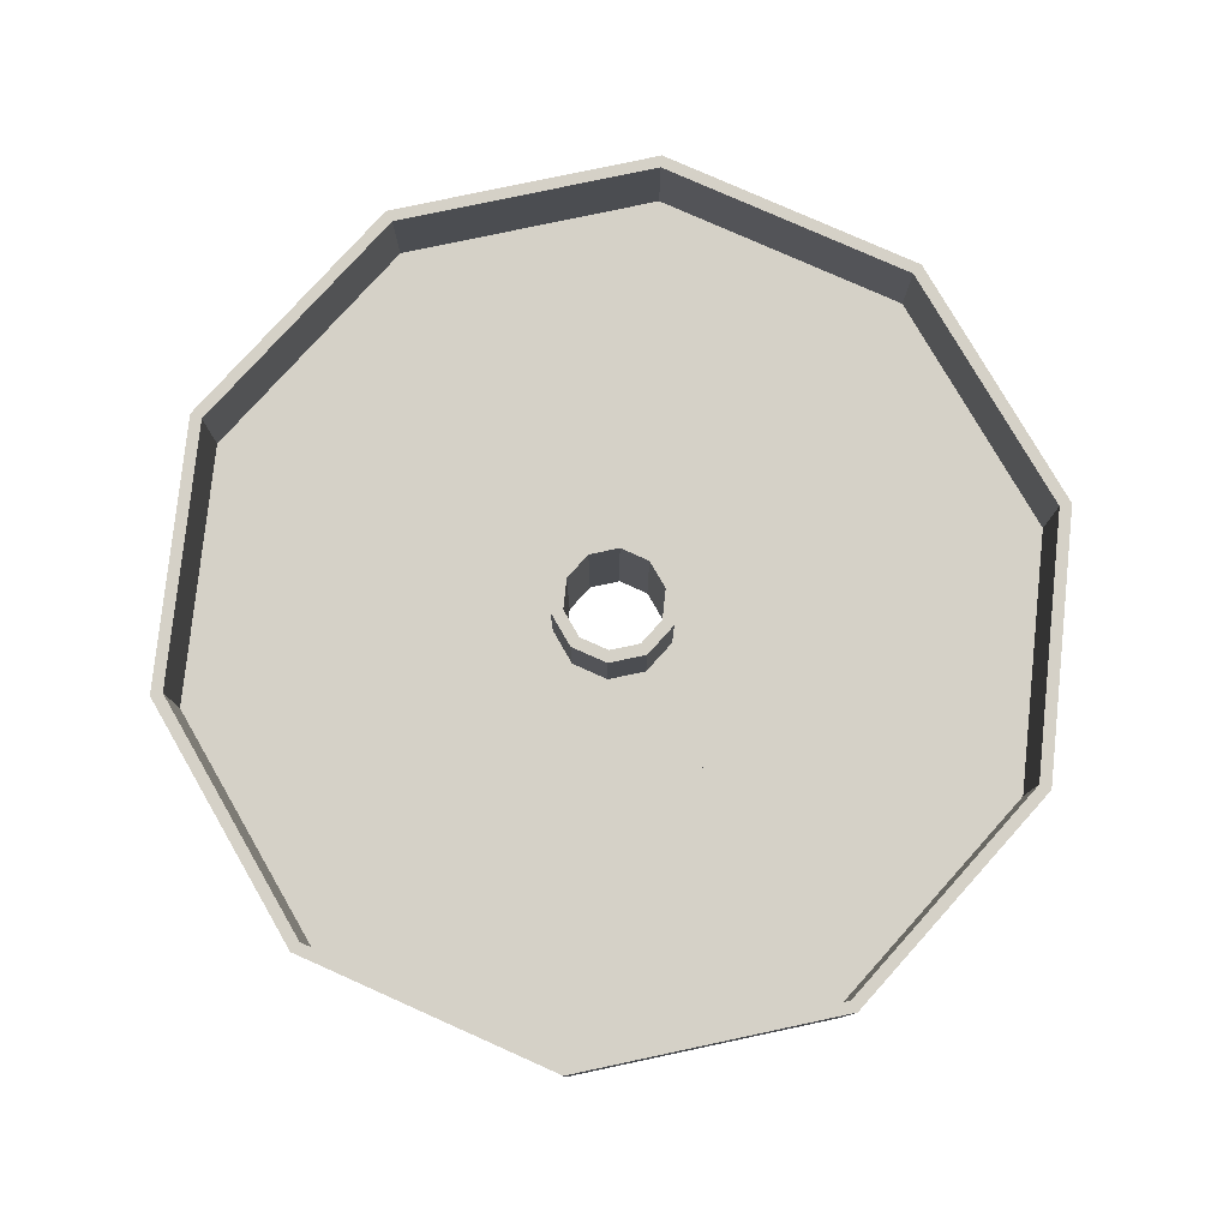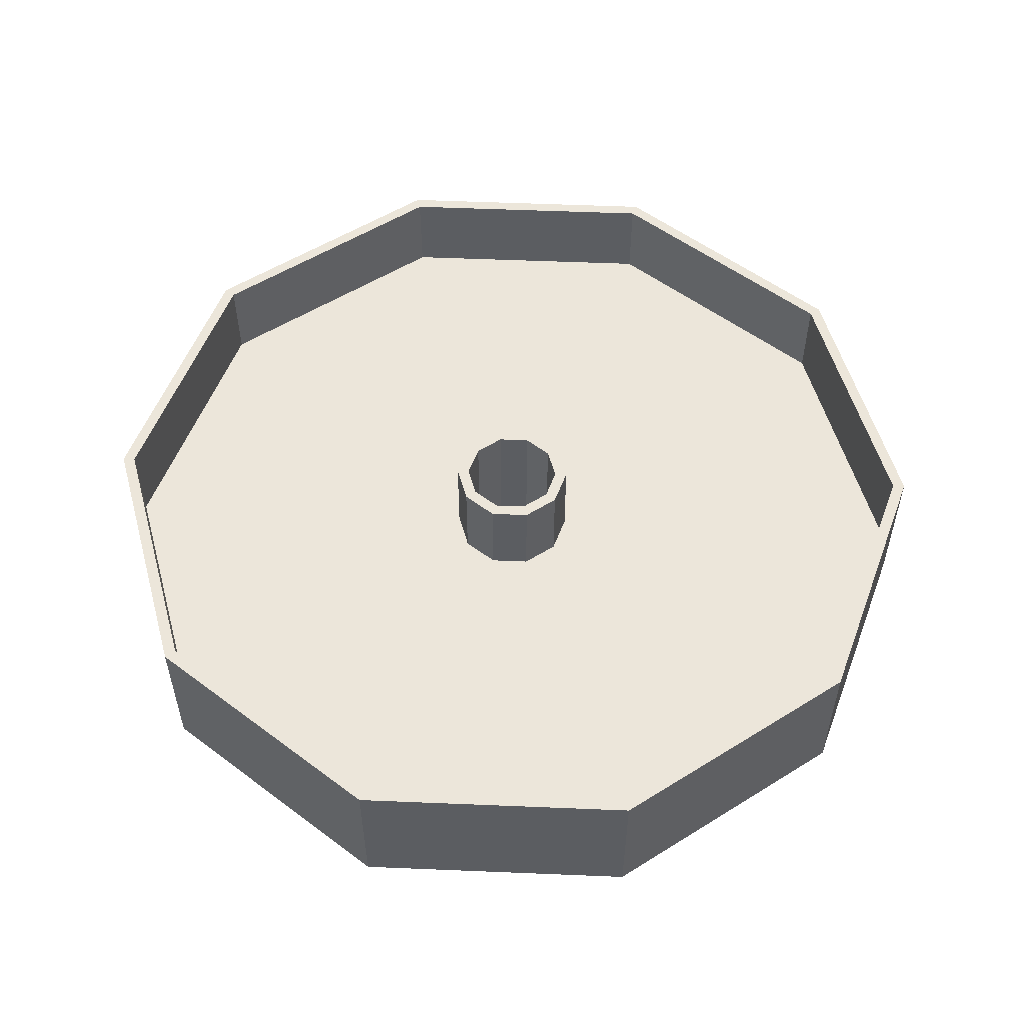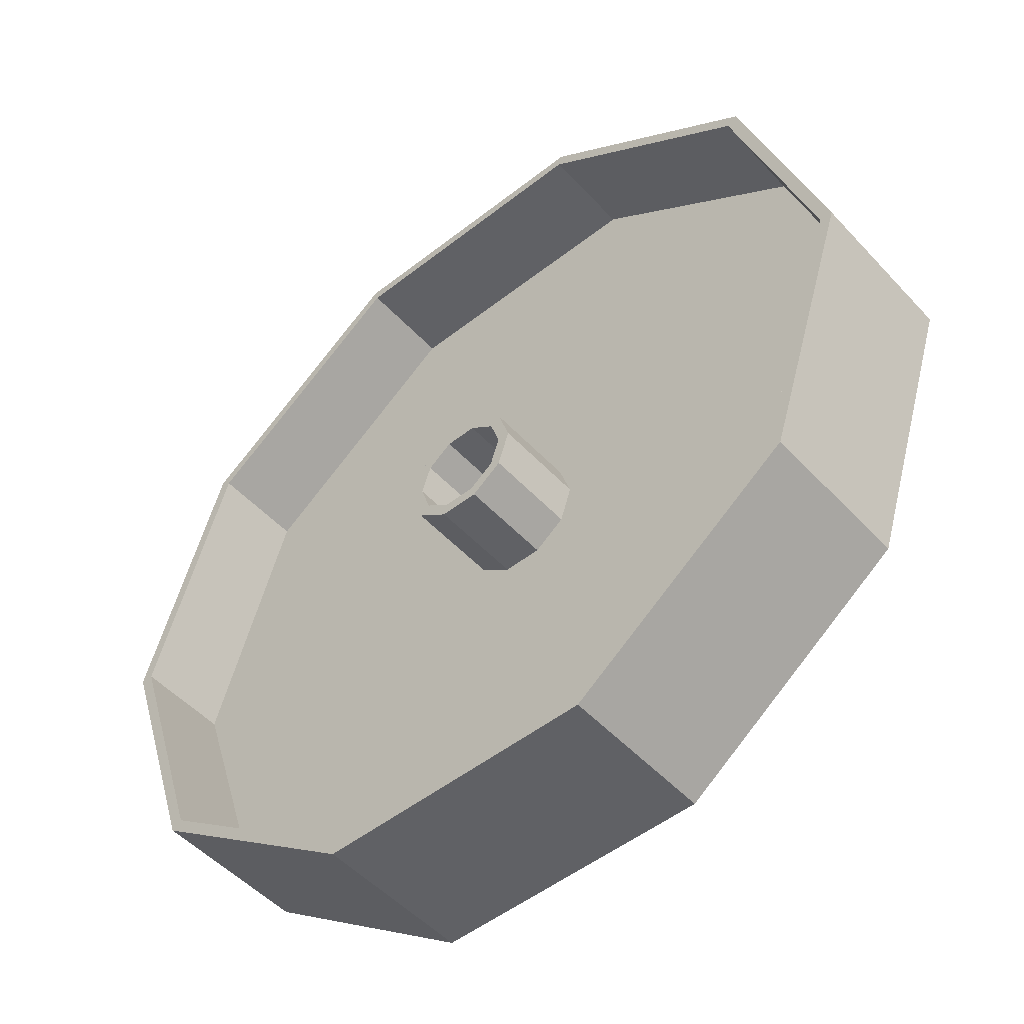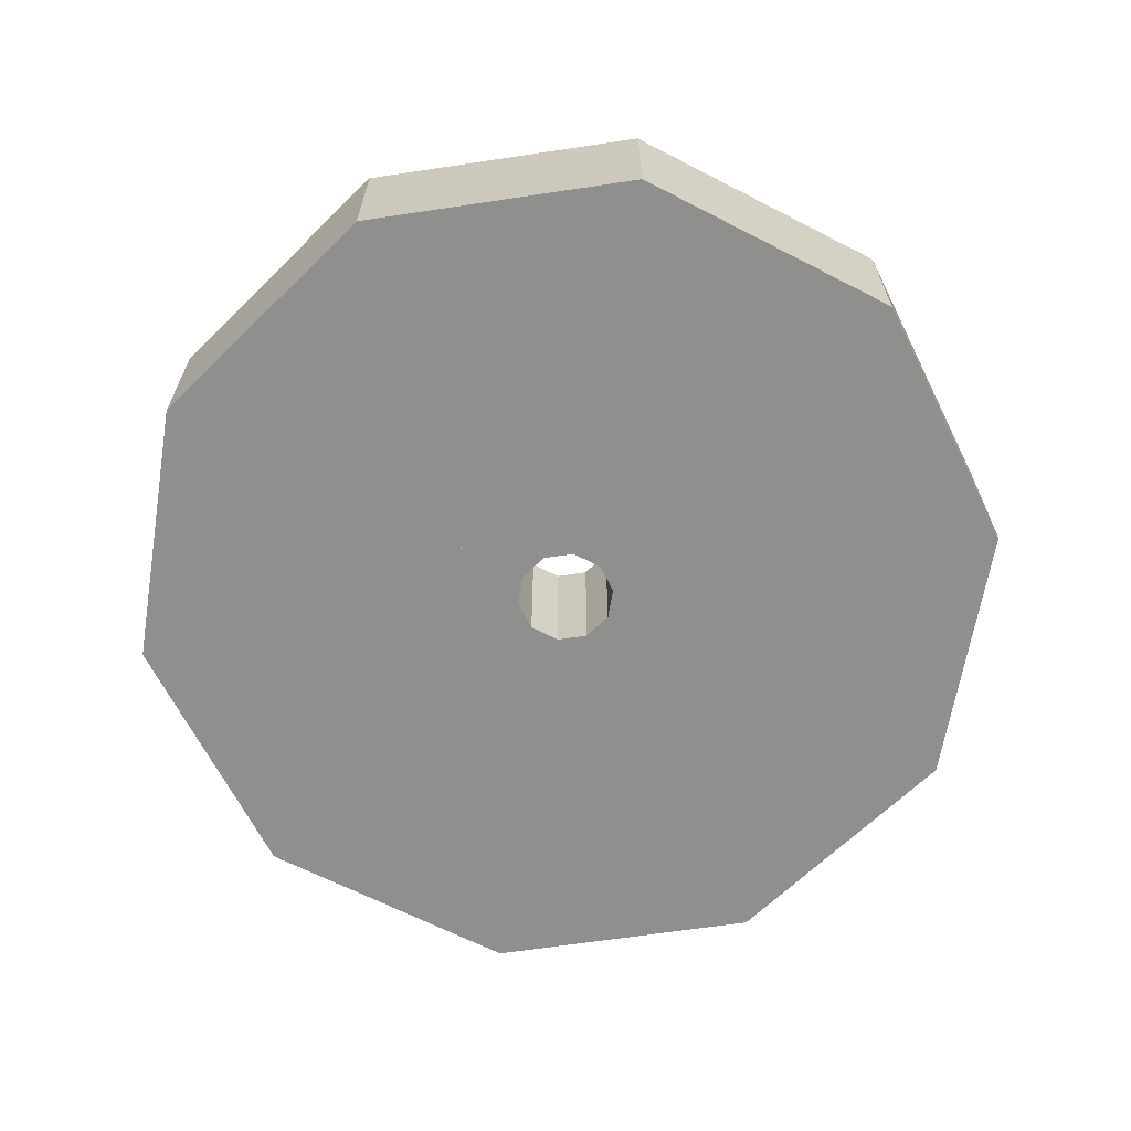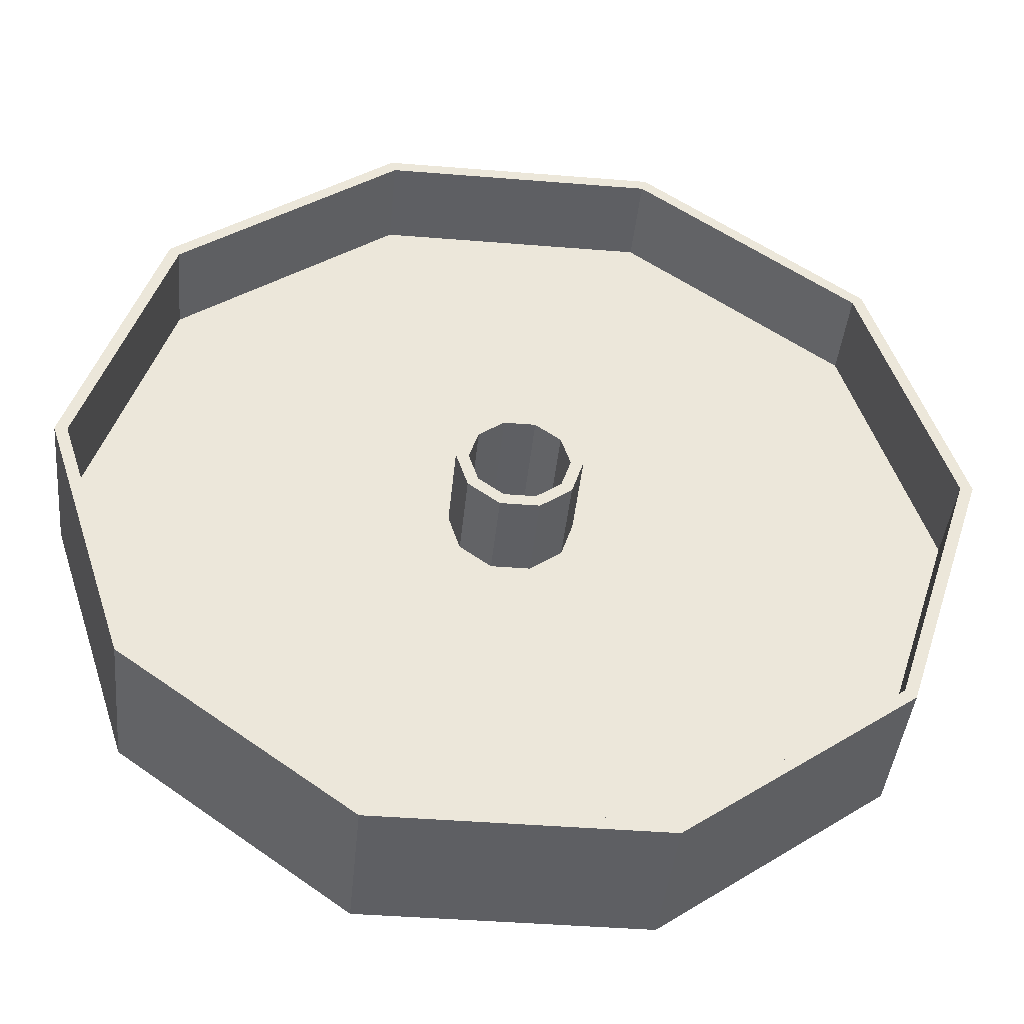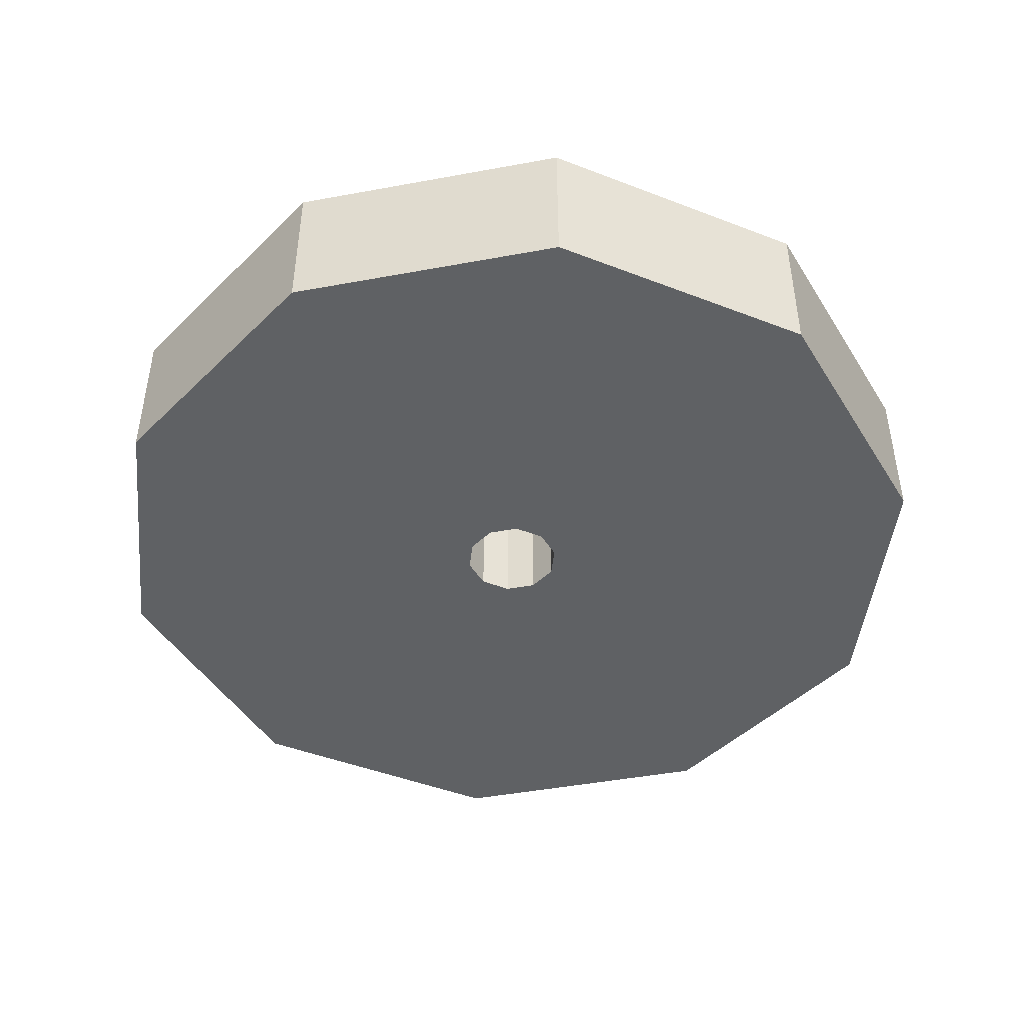
<metadata>
{"format":"obj","ext":"obj","renderer":"f3d","projection":"perspective","resolution":1024,"background":"white","views":[{"elev":79.0,"azim":60.0,"up":"+Y"},{"elev":54.4,"azim":74.5,"up":"+Y"},{"elev":-50.2,"azim":-139.2,"up":"+Z"},{"elev":-65.1,"azim":152.6,"up":"+Y"},{"elev":-41.7,"azim":174.4,"up":"+Z"},{"elev":-45.7,"azim":-96.0,"up":"+Y"}]}
</metadata>
<code>
o Plane.006_Plane.007
v 0.09674 0.035 0
v 0.6967 -0.065 0
v 0.09674 -0.065 0
v 0.7167 0.035 0
v 0.6967 0.035 0
v 0.6967 0.185 0
v 0.07674 -0.065 0
v 0.07674 0.185 0
v 0.07674 0.035 0
v 0.5792 0.035 0.4232
v 0.2192 -0.065 0.6848
v 0.5792 -0.065 0.4232
v 0.563 0.035 0.4114
v 0.213 0.185 0.6657
v 0.563 0.185 0.4114
v 0.06146 -0.065 0.04702
v 0.02146 0.035 0.07608
v 0.06146 0.035 0.04702
v 0.563 -0.065 0.4114
v 0.02764 -0.065 0.09511
v 0.07764 -0.065 0.05878
v 0.2192 0.185 0.6848
v 0.5792 0.185 0.4232
v 0.7167 0.185 0
v 0.7167 -0.065 0
v 0.09674 0.185 0
v 0.06146 0.185 0.04702
v 0.07764 0.185 0.05878
v 0.07764 0.035 0.05878
v 0.213 0.035 0.6657
v -0.2196 0.185 0.6657
v 0.02146 -0.065 0.07608
v -0.02798 0.035 0.07608
v 0.213 -0.065 0.6657
v -0.03416 -0.065 0.09511
v -0.2258 0.185 0.6848
v -0.2258 0.035 0.6848
v 0.2192 0.035 0.6848
v 0.02146 0.185 0.07608
v 0.02764 0.185 0.09511
v 0.02764 0.035 0.09511
v -0.2196 0.035 0.6657
v -0.5696 0.185 0.4114
v -0.02798 -0.065 0.07608
v -0.06798 0.035 0.04702
v -0.2196 -0.065 0.6657
v -0.08416 -0.065 0.05878
v -0.5858 0.185 0.4232
v -0.5858 0.035 0.4232
v -0.2258 -0.065 0.6848
v -0.02798 0.185 0.07608
v -0.03416 0.185 0.09511
v -0.03416 0.035 0.09511
v -0.5696 0.035 0.4114
v -0.7033 0.185 0
v -0.06798 -0.065 0.04702
v -0.08326 0.035 0
v -0.5696 -0.065 0.4114
v -0.1033 -0.065 0
v -0.7233 0.185 0
v -0.7233 0.035 0
v -0.5858 -0.065 0.4232
v -0.08416 0.185 0.05878
v -0.08416 0.035 0.05878
v -0.06798 0.185 0.04702
v -0.08326 -0.065 0
v -0.06798 0.035 -0.04702
v -0.7033 -0.065 0
v -0.08416 -0.065 -0.05878
v -0.5858 0.185 -0.4232
v -0.5858 0.035 -0.4232
v -0.06798 0.185 -0.04702
v -0.08326 0.185 0
v -0.7233 -0.065 0
v -0.1033 0.185 0
v -0.1033 0.035 0
v -0.7033 0.035 0
v -0.5696 -0.065 -0.4114
v -0.03416 -0.065 -0.0951
v -0.2196 0.185 -0.6657
v -0.2258 0.185 -0.6848
v -0.2258 0.035 -0.6848
v -0.02798 0.185 -0.07608
v -0.5858 -0.065 -0.4232
v -0.2196 -0.065 -0.6657
v -0.5696 0.185 -0.4114
v -0.08416 0.185 -0.05878
v -0.08416 0.035 -0.05878
v -0.5696 0.035 -0.4114
v -0.06798 -0.065 -0.04702
v 0.2192 0.185 -0.6848
v 0.2192 0.035 -0.6848
v -0.02798 0.035 -0.07608
v 0.02146 0.185 -0.07608
v -0.2258 -0.065 -0.6848
v 0.213 -0.065 -0.6657
v -0.03416 0.185 -0.0951
v 0.02764 0.035 -0.09511
v -0.03416 0.035 -0.0951
v -0.2196 0.035 -0.6657
v -0.02798 -0.065 -0.07608
v 0.5792 0.035 -0.4232
v 0.02146 0.035 -0.07608
v 0.06146 0.185 -0.04702
v 0.2192 -0.065 -0.6848
v 0.563 -0.065 -0.4114
v 0.02764 0.185 -0.09511
v 0.07764 0.035 -0.05878
v 0.02764 -0.065 -0.09511
v 0.06146 -0.065 -0.04702
v 0.02146 -0.065 -0.07608
v 0.213 0.185 -0.6657
v 0.213 0.035 -0.6657
v 0.06146 0.035 -0.04702
v 0.07674 0.185 -0
v 0.5792 -0.065 -0.4232
v 0.6967 -0.065 0
v 0.07764 0.185 -0.05878
v 0.09674 0.035 -0
v 0.07764 -0.065 -0.05878
v 0.07674 -0.065 -0
v 0.6967 0.035 0
v 0.563 0.035 -0.4114
v 0.563 0.185 -0.4114
v 0.5792 0.185 -0.4232
v 0.09674 -0.065 -0
v 0.7167 0.035 0
v 0.6967 0.185 0
v 0.07674 0.035 -0
v 0.7167 0.185 0
v 0.7167 -0.065 0
v 0.09674 0.185 -0
f 1 2 3
f 4 2 5
f 6 4 5
f 7 1 3
f 8 1 9
f 10 11 12
f 13 14 15
f 16 17 18
f 19 20 21
f 15 22 23
f 24 10 4
f 24 15 23
f 2 21 3
f 7 18 9
f 5 15 6
f 4 12 25
f 26 27 28
f 1 13 5
f 3 16 7
f 26 29 1
f 2 12 19
f 9 27 8
f 30 31 14
f 32 33 17
f 34 35 20
f 22 31 36
f 22 37 38
f 28 39 40
f 13 41 30
f 21 32 16
f 28 41 29
f 12 34 19
f 18 39 27
f 23 38 10
f 42 43 31
f 44 45 33
f 46 47 35
f 36 43 48
f 36 49 37
f 38 50 11
f 40 51 52
f 41 42 30
f 20 44 32
f 40 53 41
f 11 46 34
f 17 51 39
f 54 55 43
f 56 57 45
f 58 59 47
f 48 55 60
f 48 61 49
f 37 62 50
f 51 63 52
f 42 64 54
f 44 47 56
f 52 64 53
f 50 58 46
f 33 65 51
f 66 67 57
f 68 69 59
f 55 70 60
f 60 71 61
f 57 72 73
f 49 74 62
f 65 75 63
f 54 76 77
f 56 59 66
f 63 76 64
f 62 68 58
f 45 73 65
f 78 79 69
f 70 80 81
f 70 82 71
f 67 83 72
f 84 85 78
f 77 86 55
f 61 84 74
f 73 87 75
f 77 88 89
f 66 69 90
f 75 88 76
f 68 84 78
f 80 91 81
f 81 92 82
f 93 94 83
f 95 96 85
f 97 98 99
f 90 93 67
f 89 80 86
f 71 95 84
f 72 97 87
f 89 99 100
f 90 79 101
f 87 99 88
f 91 102 92
f 103 104 94
f 105 106 96
f 107 108 98
f 109 110 111
f 85 109 79
f 101 103 93
f 100 112 80
f 82 105 95
f 83 107 97
f 100 98 113
f 101 109 111
f 114 115 104
f 116 117 106
f 118 119 108
f 120 121 110
f 108 122 123
f 91 124 125
f 96 120 109
f 111 114 103
f 113 124 112
f 92 116 105
f 107 104 118
f 113 108 123
f 117 119 126
f 117 127 122
f 127 128 122
f 119 121 126
f 119 115 129
f 125 127 102
f 124 130 125
f 106 126 120
f 110 129 114
f 123 128 124
f 102 131 116
f 118 115 132
f 1 5 2
f 4 25 2
f 6 24 4
f 7 9 1
f 8 26 1
f 10 38 11
f 13 30 14
f 16 32 17
f 19 34 20
f 15 14 22
f 24 23 10
f 24 6 15
f 2 19 21
f 7 16 18
f 5 13 15
f 4 10 12
f 26 8 27
f 1 29 13
f 3 21 16
f 26 28 29
f 2 25 12
f 9 18 27
f 30 42 31
f 32 44 33
f 34 46 35
f 22 14 31
f 22 36 37
f 28 27 39
f 13 29 41
f 21 20 32
f 28 40 41
f 12 11 34
f 18 17 39
f 23 22 38
f 42 54 43
f 44 56 45
f 46 58 47
f 36 31 43
f 36 48 49
f 38 37 50
f 40 39 51
f 41 53 42
f 20 35 44
f 40 52 53
f 11 50 46
f 17 33 51
f 54 77 55
f 56 66 57
f 58 68 59
f 48 43 55
f 48 60 61
f 37 49 62
f 51 65 63
f 42 53 64
f 44 35 47
f 52 63 64
f 50 62 58
f 33 45 65
f 66 90 67
f 68 78 69
f 55 86 70
f 60 70 71
f 57 67 72
f 49 61 74
f 65 73 75
f 54 64 76
f 56 47 59
f 63 75 76
f 62 74 68
f 45 57 73
f 78 85 79
f 70 86 80
f 70 81 82
f 67 93 83
f 84 95 85
f 77 89 86
f 61 71 84
f 73 72 87
f 77 76 88
f 66 59 69
f 75 87 88
f 68 74 84
f 80 112 91
f 81 91 92
f 93 103 94
f 95 105 96
f 97 107 98
f 90 101 93
f 89 100 80
f 71 82 95
f 72 83 97
f 89 88 99
f 90 69 79
f 87 97 99
f 91 125 102
f 103 114 104
f 105 116 106
f 107 118 108
f 109 120 110
f 85 96 109
f 101 111 103
f 100 113 112
f 82 92 105
f 83 94 107
f 100 99 98
f 101 79 109
f 114 129 115
f 116 131 117
f 118 132 119
f 120 126 121
f 108 119 122
f 91 112 124
f 96 106 120
f 111 110 114
f 113 123 124
f 92 102 116
f 107 94 104
f 113 98 108
f 117 122 119
f 117 131 127
f 127 130 128
f 119 129 121
f 119 132 115
f 125 130 127
f 124 128 130
f 106 117 126
f 110 121 129
f 123 122 128
f 102 127 131
f 118 104 115

</code>
